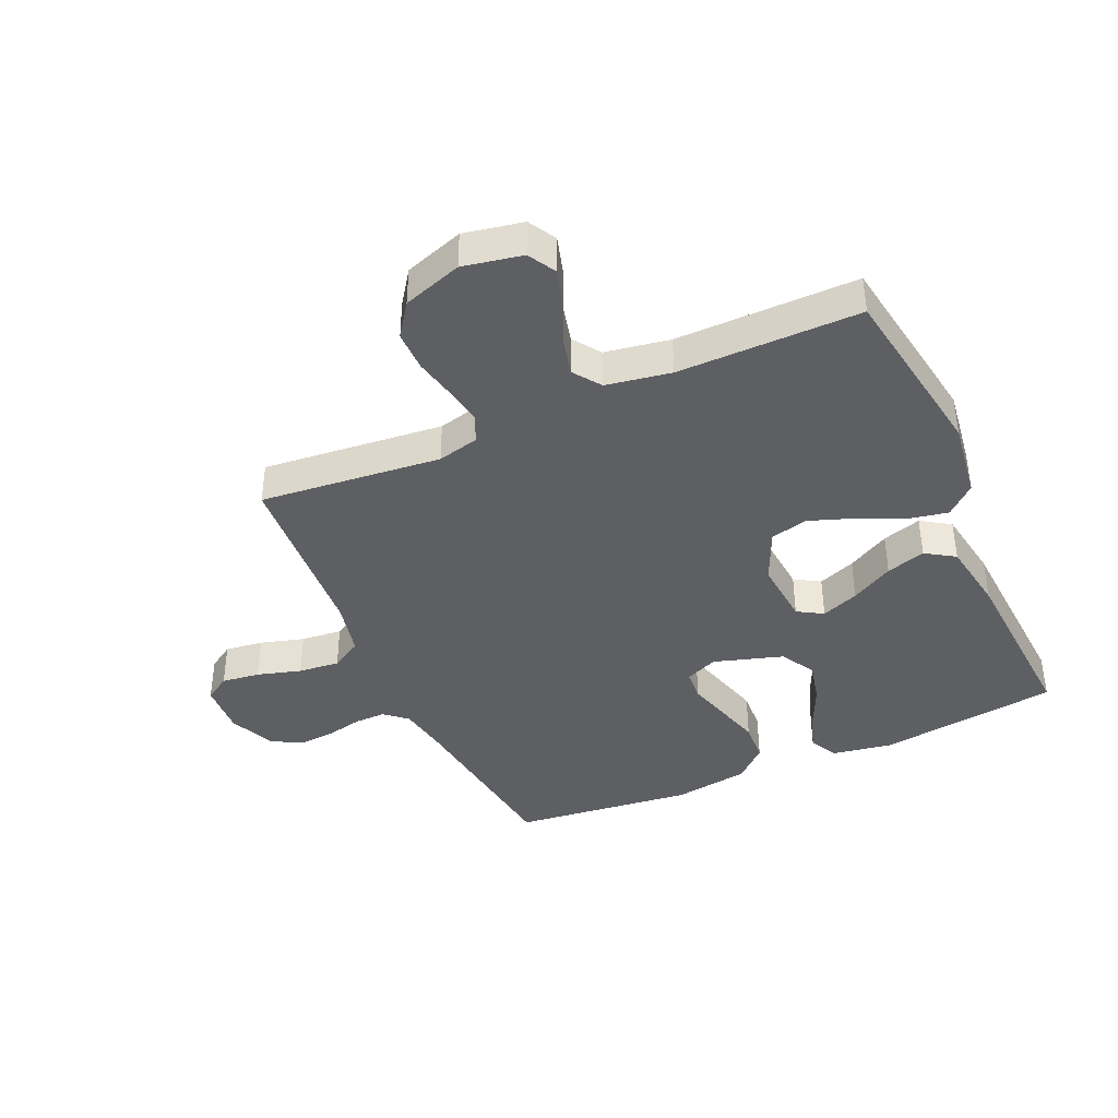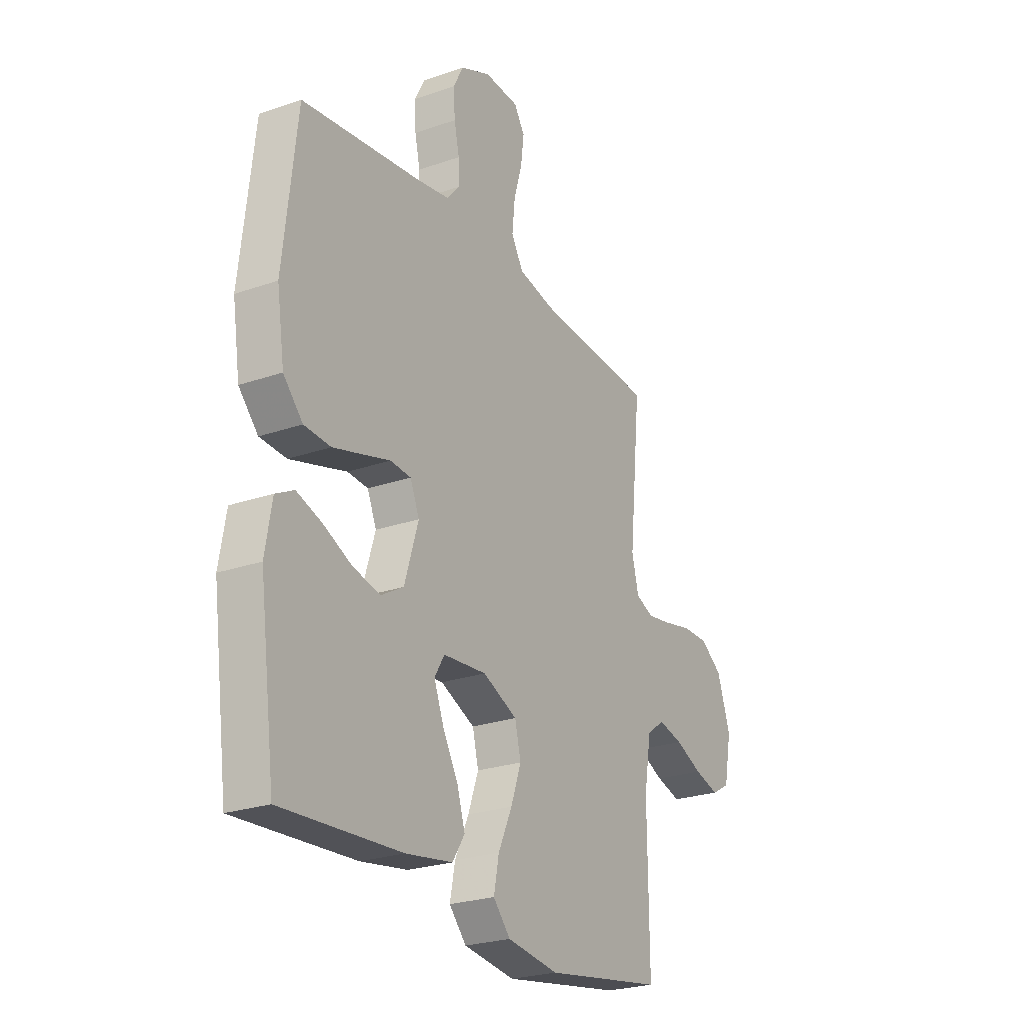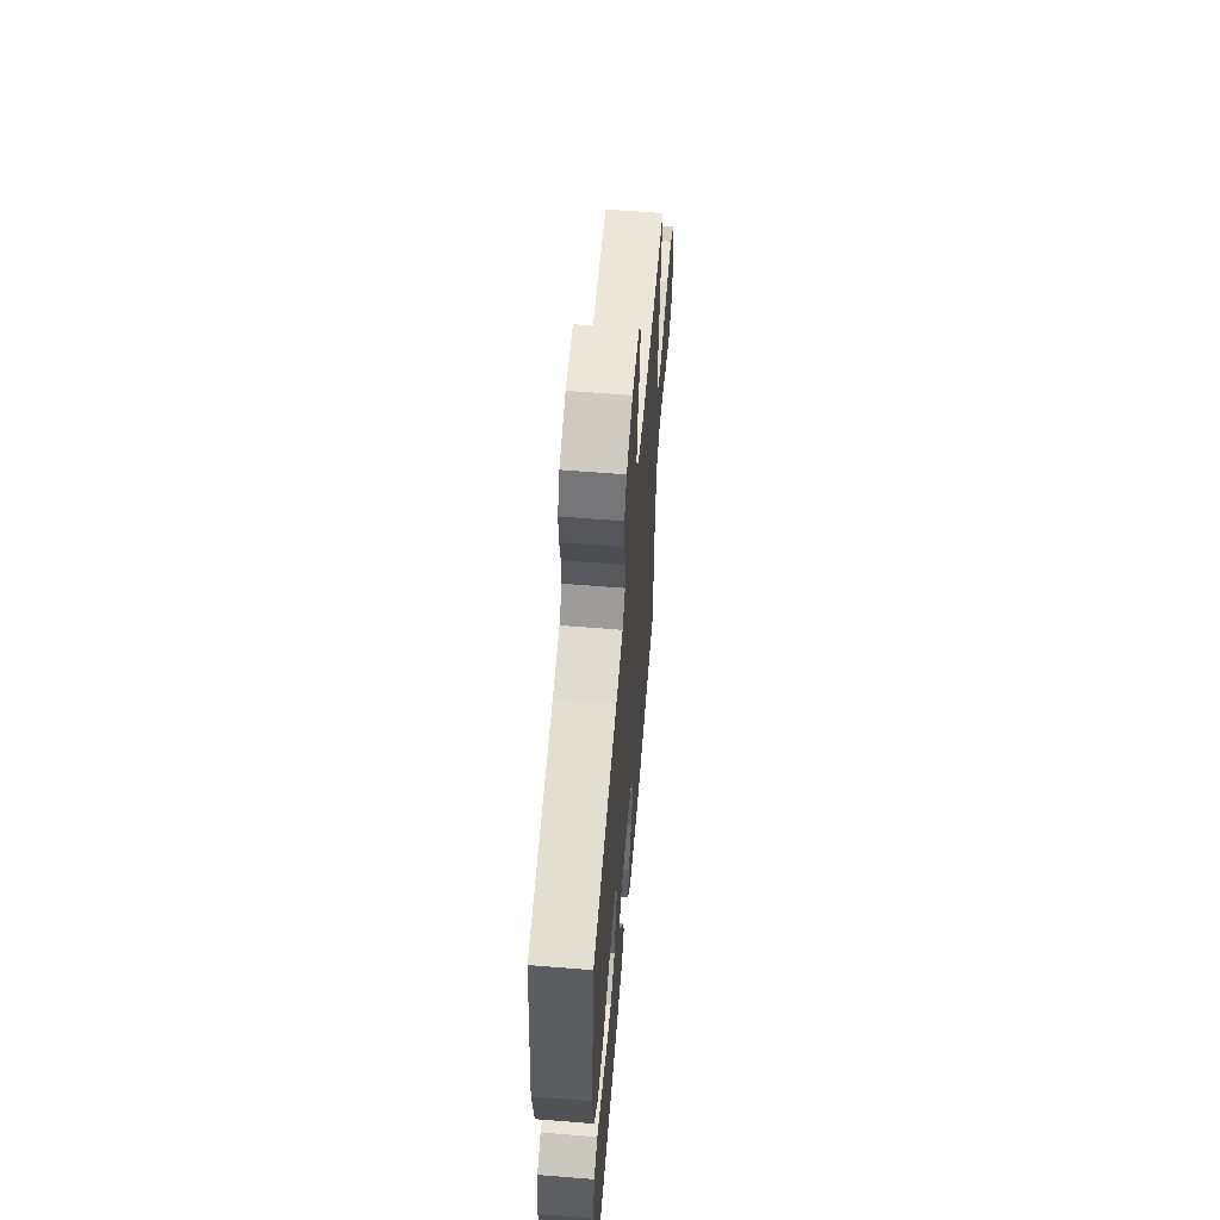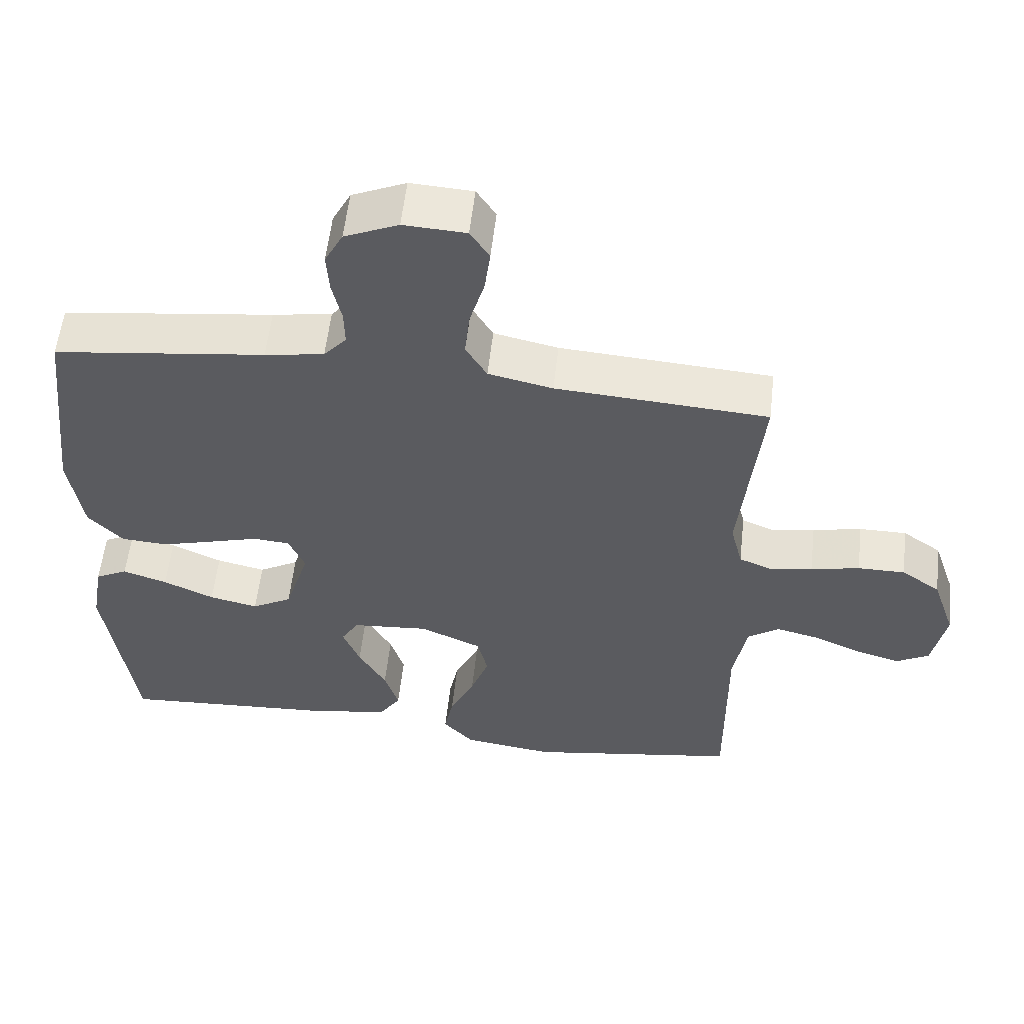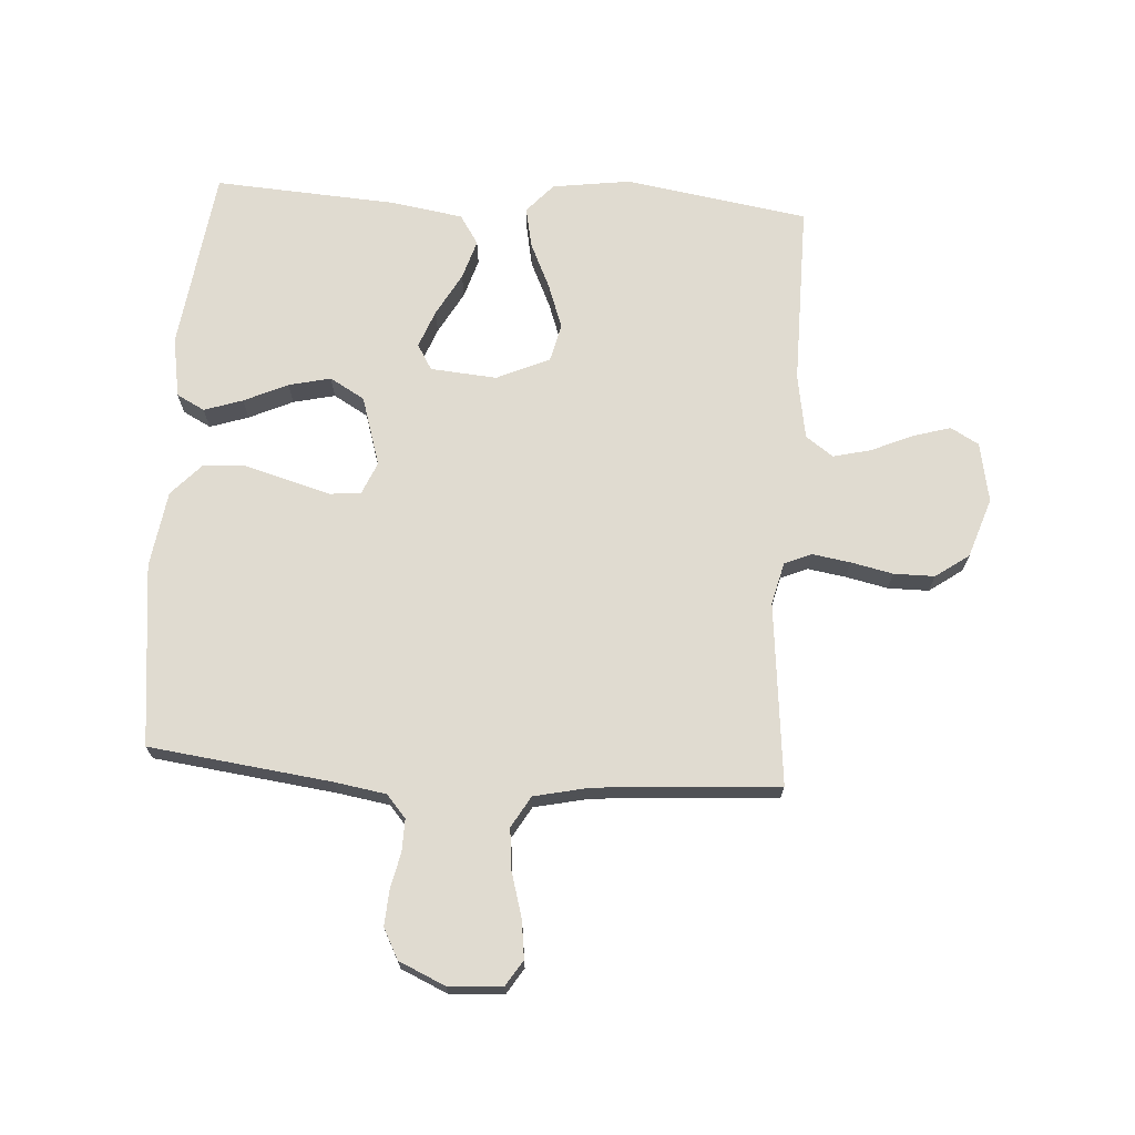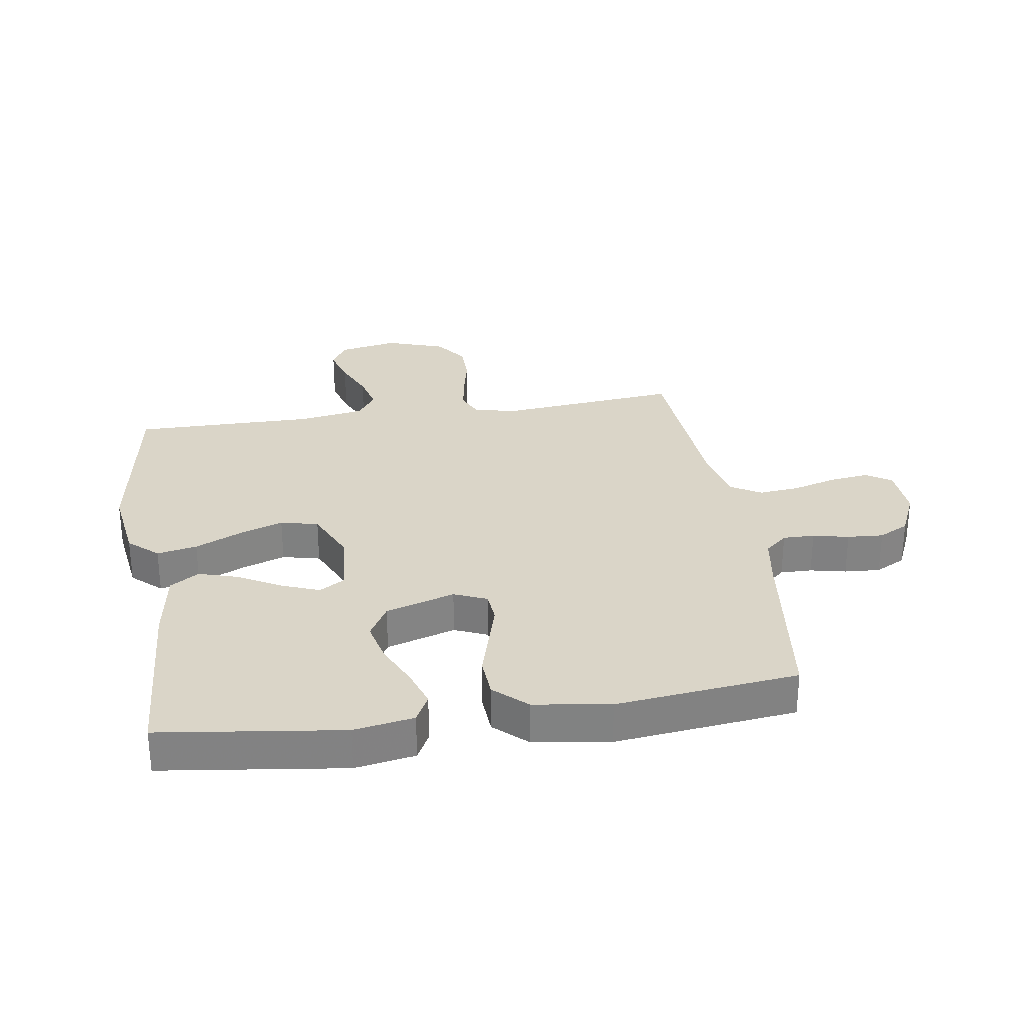
<metadata>
{"format":"obj","ext":"obj","renderer":"f3d","projection":"perspective","resolution":1024,"background":"white","views":[{"elev":-40.2,"azim":114.1,"up":"+Y"},{"elev":-24.8,"azim":-60.3,"up":"+Z"},{"elev":60.2,"azim":-85.3,"up":"+Z"},{"elev":56.8,"azim":6.4,"up":"+Z"},{"elev":70.1,"azim":3.7,"up":"+Y"},{"elev":29.4,"azim":-98.8,"up":"+Y"}]}
</metadata>
<code>
v -0.5 0.07 -0.5
v -0.54 0.07 -0.2
v -0.523 0.07 -0.101
v -0.477 0.07 -0.077
v -0.414 0.07 -0.098
v -0.342 0.07 -0.131
v -0.273 0.07 -0.147
v -0.216 0.07 -0.114
v -0.181 0.07 0
v -0.204 0.07 0.054
v -0.256 0.07 0.058
v -0.325 0.07 0.038
v -0.399 0.07 0.017
v -0.466 0.07 0.021
v -0.515 0.07 0.074
v -0.534 0.07 0.2
v -0.5 0.07 0.5
v -0.2 0.07 0.538
v -0.116 0.07 0.552
v -0.084 0.07 0.589
v -0.085 0.07 0.641
v -0.098 0.07 0.7
v -0.102 0.07 0.759
v -0.076 0.07 0.809
v 0 0.07 0.843
v 0.088 0.07 0.838
v 0.115 0.07 0.796
v 0.107 0.07 0.733
v 0.086 0.07 0.66
v 0.079 0.07 0.592
v 0.109 0.07 0.541
v 0.2 0.07 0.521
v 0.5 0.07 0.5
v 0.47 0.07 0.2
v 0.487 0.07 0.131
v 0.532 0.07 0.112
v 0.594 0.07 0.122
v 0.663 0.07 0.137
v 0.73 0.07 0.137
v 0.785 0.07 0.098
v 0.818 0.07 0
v 0.799 0.07 -0.098
v 0.753 0.07 -0.124
v 0.691 0.07 -0.106
v 0.623 0.07 -0.076
v 0.561 0.07 -0.061
v 0.516 0.07 -0.093
v 0.498 0.07 -0.2
v 0.5 0.07 -0.5
v 0.2 0.07 -0.548
v 0.071 0.07 -0.53
v 0.028 0.07 -0.482
v 0.041 0.07 -0.416
v 0.076 0.07 -0.34
v 0.102 0.07 -0.267
v 0.087 0.07 -0.205
v 0 0.07 -0.166
v -0.109 0.07 -0.175
v -0.134 0.07 -0.217
v -0.11 0.07 -0.279
v -0.071 0.07 -0.349
v -0.051 0.07 -0.414
v -0.082 0.07 -0.462
v -0.2 0.07 -0.481
v -0.5 0 -0.5
v -0.54 0 -0.2
v -0.523 0 -0.101
v -0.477 0 -0.077
v -0.414 0 -0.098
v -0.342 0 -0.131
v -0.273 0 -0.147
v -0.216 0 -0.114
v -0.181 0 0
v -0.204 0 0.054
v -0.256 0 0.058
v -0.325 0 0.038
v -0.399 0 0.017
v -0.466 0 0.021
v -0.515 0 0.074
v -0.534 0 0.2
v -0.5 0 0.5
v -0.2 0 0.538
v -0.116 0 0.552
v -0.084 0 0.589
v -0.085 0 0.641
v -0.098 0 0.7
v -0.102 0 0.759
v -0.076 0 0.809
v 0 0 0.843
v 0.088 0 0.838
v 0.115 0 0.796
v 0.107 0 0.733
v 0.086 0 0.66
v 0.079 0 0.592
v 0.109 0 0.541
v 0.2 0 0.521
v 0.5 0 0.5
v 0.47 0 0.2
v 0.487 0 0.131
v 0.532 0 0.112
v 0.594 0 0.122
v 0.663 0 0.137
v 0.73 0 0.137
v 0.785 0 0.098
v 0.818 0 0
v 0.799 0 -0.098
v 0.753 0 -0.124
v 0.691 0 -0.106
v 0.623 0 -0.076
v 0.561 0 -0.061
v 0.516 0 -0.093
v 0.498 0 -0.2
v 0.5 0 -0.5
v 0.2 0 -0.548
v 0.071 0 -0.53
v 0.028 0 -0.482
v 0.041 0 -0.416
v 0.076 0 -0.34
v 0.102 0 -0.267
v 0.087 0 -0.205
v 0 0 -0.166
v -0.109 0 -0.175
v -0.134 0 -0.217
v -0.11 0 -0.279
v -0.071 0 -0.349
v -0.051 0 -0.414
v -0.082 0 -0.462
v -0.2 0 -0.481
f 60 61 62 63
f 59 60 63 64
f 51 52 53 54
f 51 54 55
f 48 49 50 51
f 47 48 51 55
f 46 47 55 56
f 42 43 44 45
f 42 45 46
f 41 42 46
f 40 41 46
f 37 38 39 40
f 36 37 40 46
f 35 36 46 56
f 32 33 34
f 31 32 34 35
f 26 27 28 29
f 26 29 30
f 25 26 30
f 24 25 30
f 21 22 23 24
f 20 21 24 30
f 19 20 30 31
f 15 16 17 18
f 11 12 13 14
f 11 14 15 18
f 3 4 5 6
f 3 6 7
f 2 3 7
f 59 64 1 2
f 58 59 2 7
f 57 58 7 8
f 31 35 56 57
f 31 57 8 9
f 19 31 9 10
f 10 11 18 19
f 127 126 125 124
f 128 127 124 123
f 118 117 116 115
f 119 118 115
f 115 114 113 112
f 119 115 112 111
f 120 119 111 110
f 109 108 107 106
f 110 109 106
f 110 106 105
f 110 105 104
f 104 103 102 101
f 110 104 101 100
f 120 110 100 99
f 98 97 96
f 99 98 96 95
f 93 92 91 90
f 94 93 90
f 94 90 89
f 94 89 88
f 88 87 86 85
f 94 88 85 84
f 95 94 84 83
f 82 81 80 79
f 78 77 76 75
f 82 79 78 75
f 70 69 68 67
f 71 70 67
f 71 67 66
f 66 65 128 123
f 71 66 123 122
f 72 71 122 121
f 121 120 99 95
f 73 72 121 95
f 74 73 95 83
f 83 82 75 74
f 1 65 66 2
f 2 66 67 3
f 3 67 68 4
f 4 68 69 5
f 5 69 70 6
f 6 70 71 7
f 7 71 72 8
f 8 72 73 9
f 9 73 74 10
f 10 74 75 11
f 11 75 76 12
f 12 76 77 13
f 13 77 78 14
f 14 78 79 15
f 15 79 80 16
f 16 80 81 17
f 17 81 82 18
f 18 82 83 19
f 19 83 84 20
f 20 84 85 21
f 21 85 86 22
f 22 86 87 23
f 23 87 88 24
f 24 88 89 25
f 25 89 90 26
f 26 90 91 27
f 27 91 92 28
f 28 92 93 29
f 29 93 94 30
f 30 94 95 31
f 31 95 96 32
f 32 96 97 33
f 33 97 98 34
f 34 98 99 35
f 35 99 100 36
f 36 100 101 37
f 37 101 102 38
f 38 102 103 39
f 39 103 104 40
f 40 104 105 41
f 41 105 106 42
f 42 106 107 43
f 43 107 108 44
f 44 108 109 45
f 45 109 110 46
f 46 110 111 47
f 47 111 112 48
f 48 112 113 49
f 49 113 114 50
f 50 114 115 51
f 51 115 116 52
f 52 116 117 53
f 53 117 118 54
f 54 118 119 55
f 55 119 120 56
f 56 120 121 57
f 57 121 122 58
f 58 122 123 59
f 59 123 124 60
f 60 124 125 61
f 61 125 126 62
f 62 126 127 63
f 63 127 128 64
f 64 128 65 1

</code>
